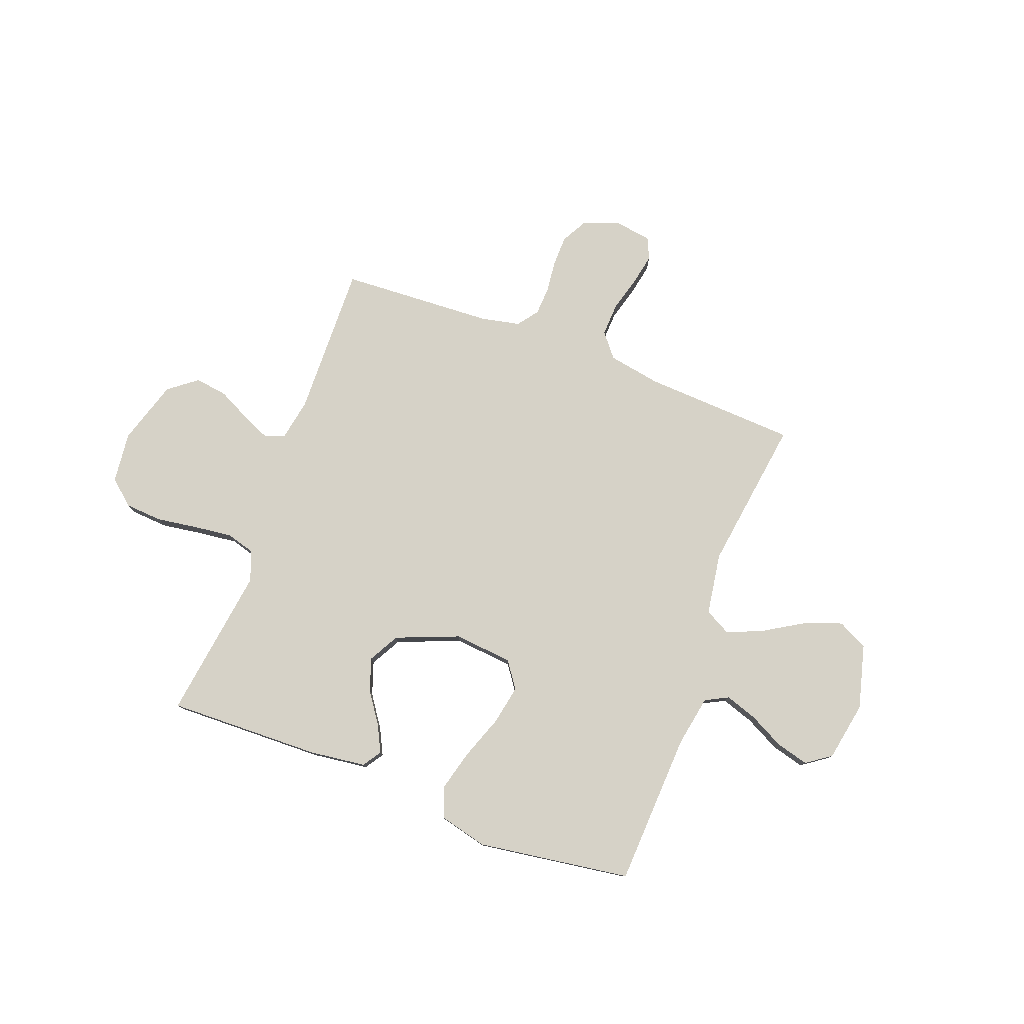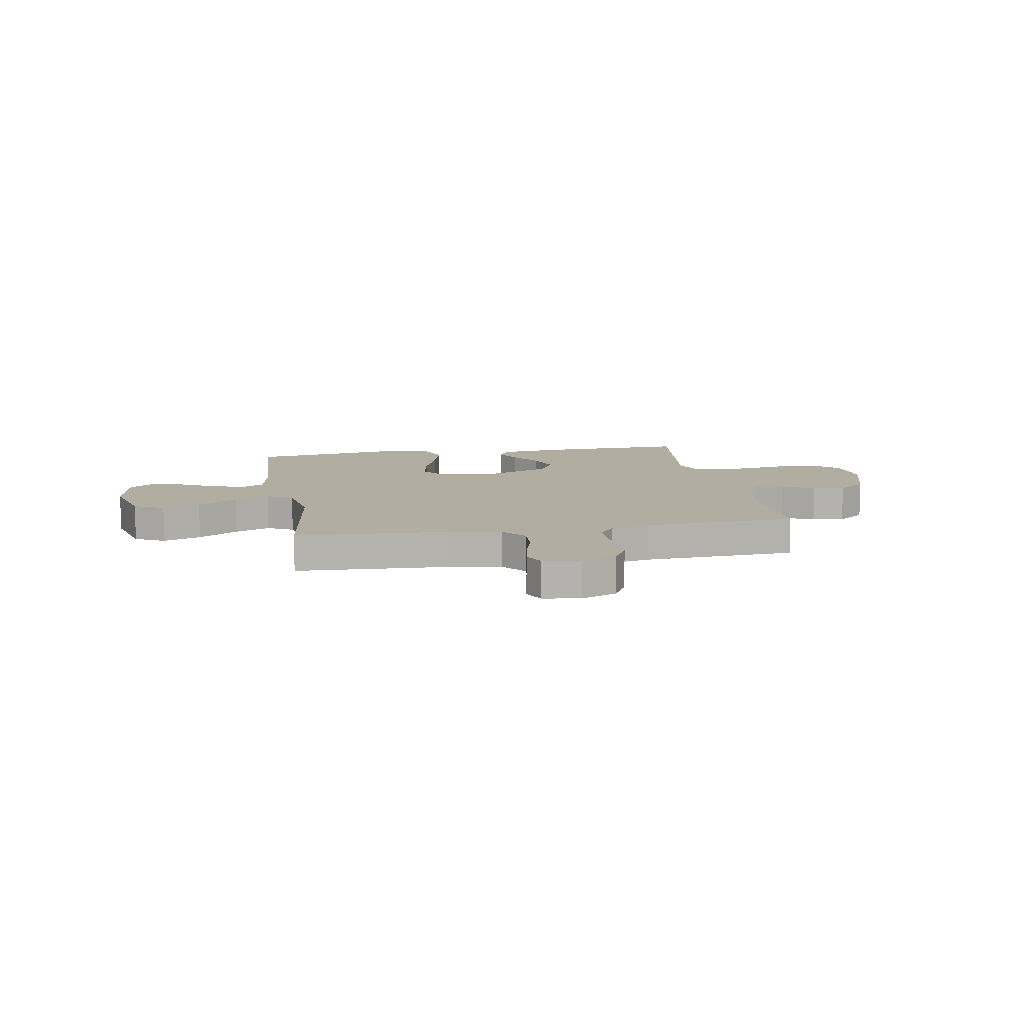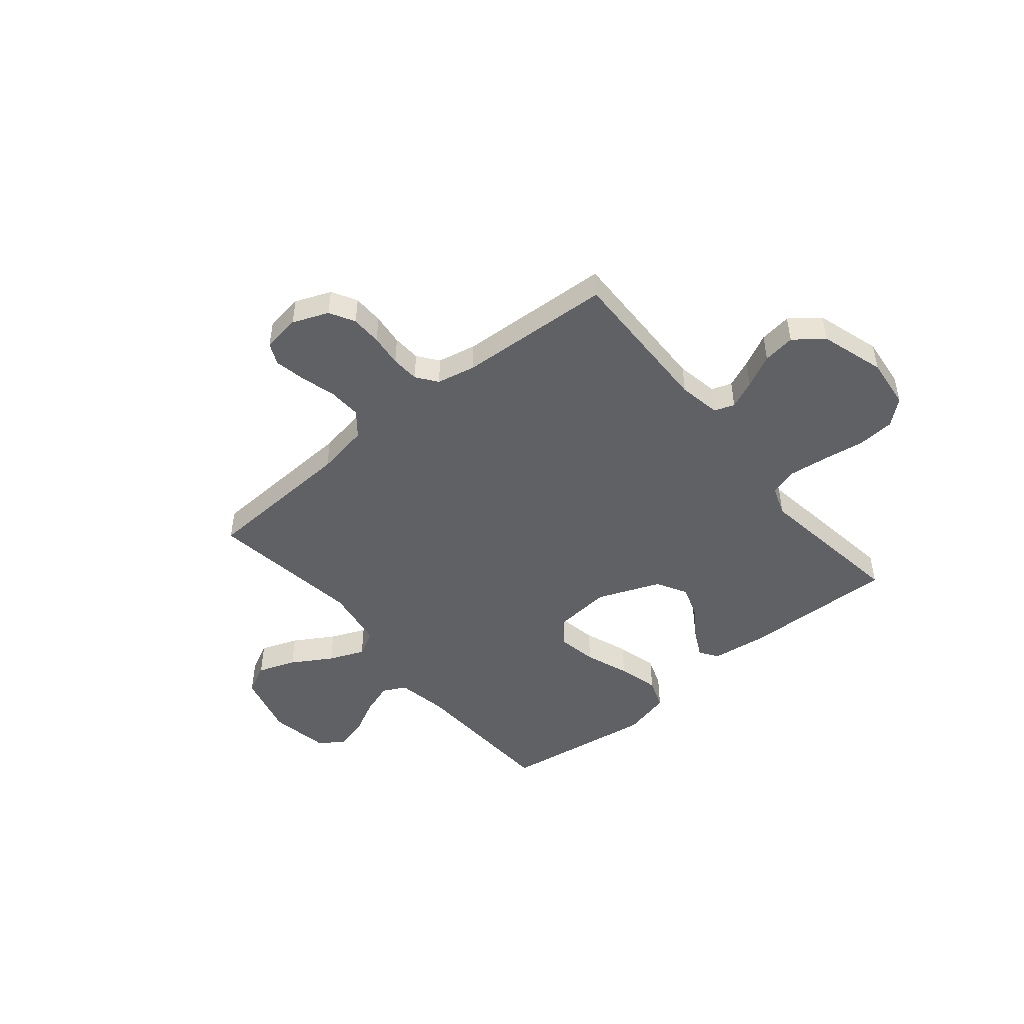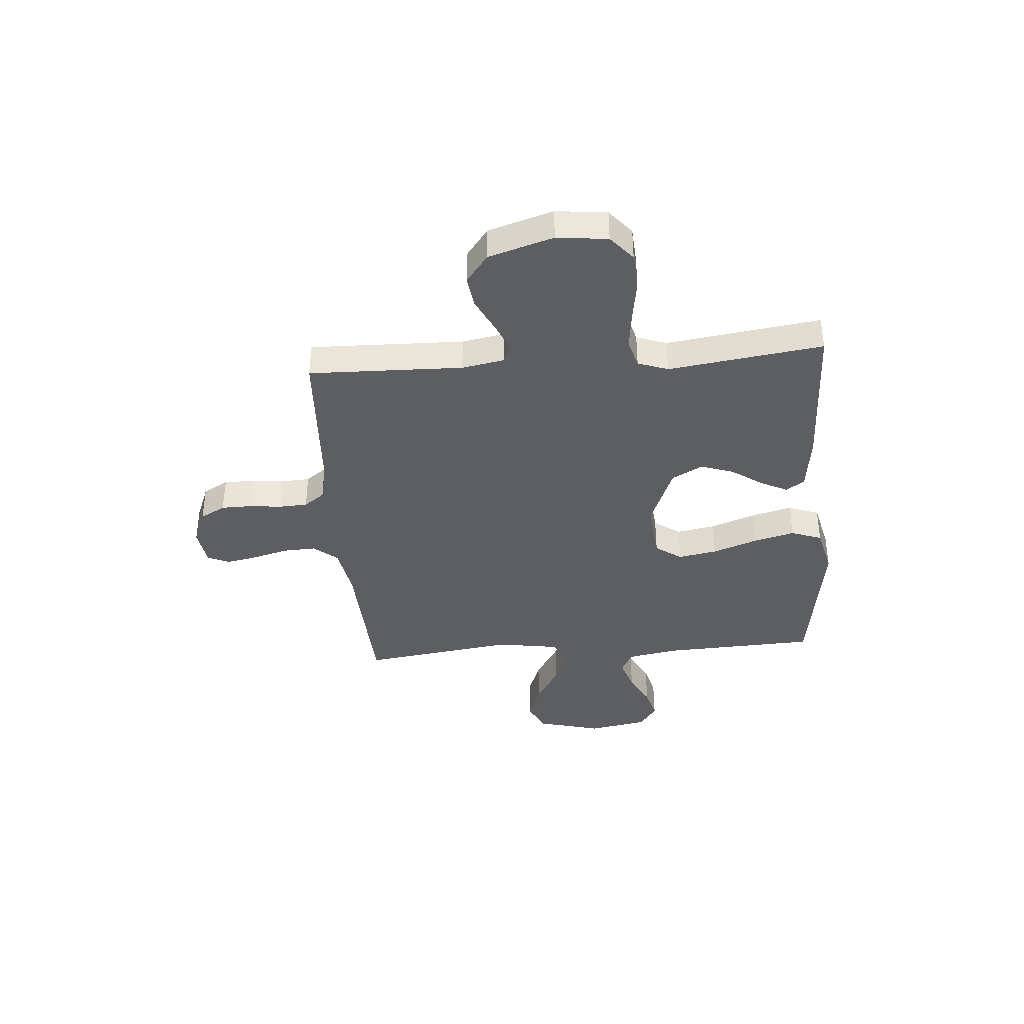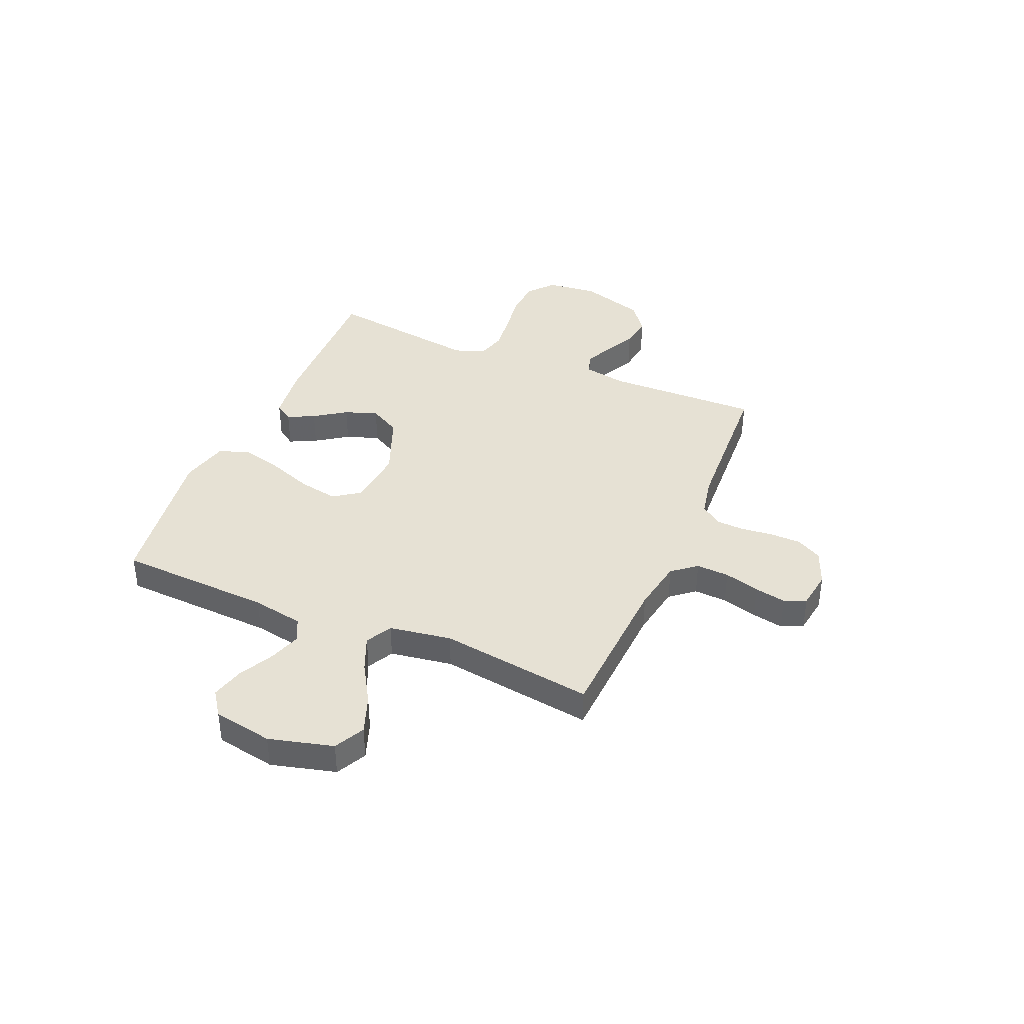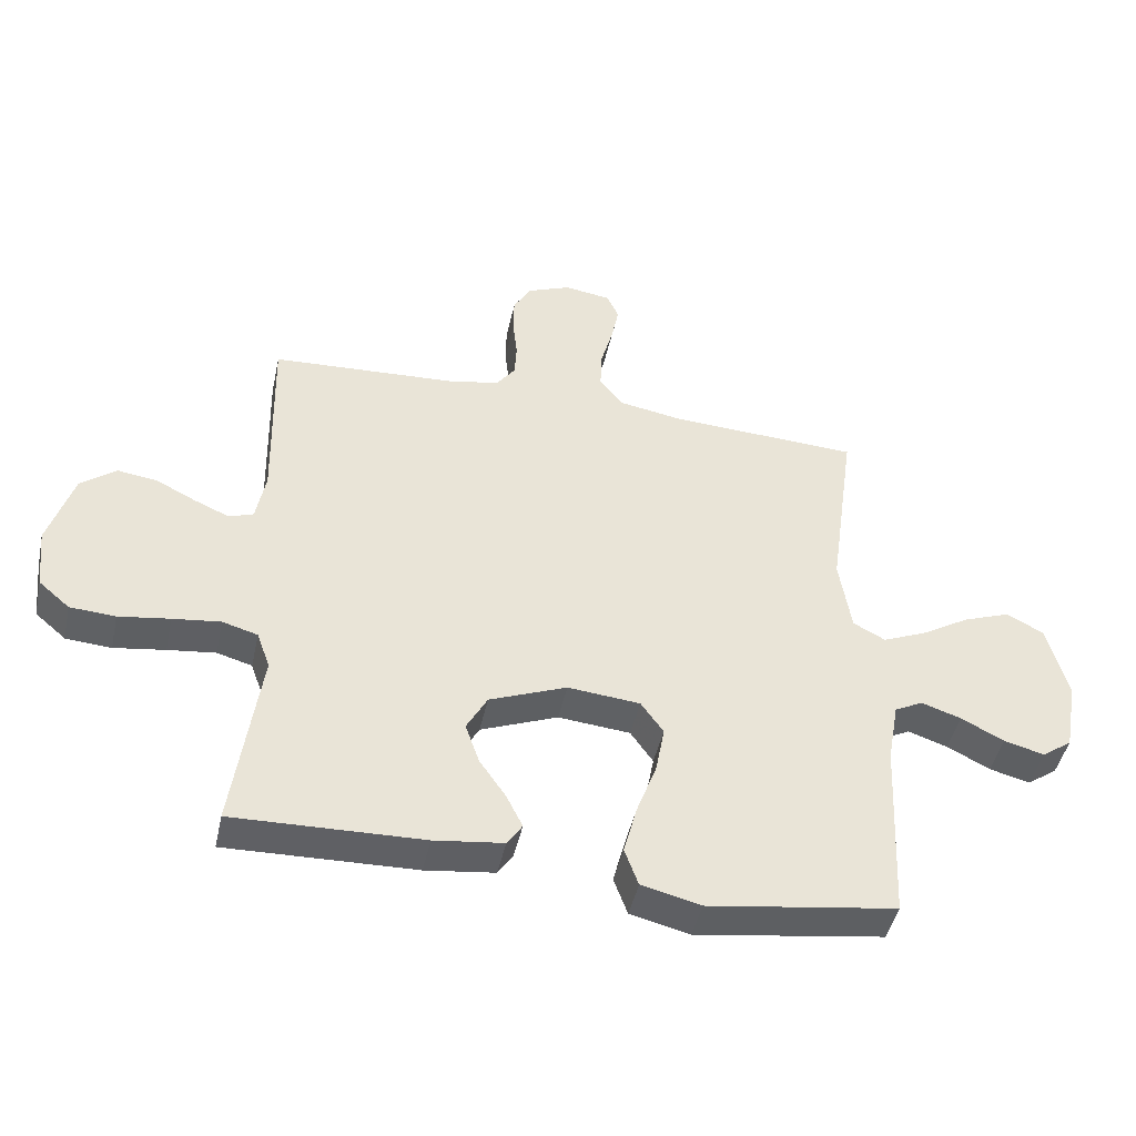
<metadata>
{"format":"obj","ext":"obj","renderer":"f3d","projection":"perspective","resolution":1024,"background":"white","views":[{"elev":78.6,"azim":-159.4,"up":"+Y"},{"elev":10.5,"azim":-10.0,"up":"+Y"},{"elev":-47.8,"azim":39.6,"up":"+Y"},{"elev":-38.5,"azim":94.4,"up":"+Y"},{"elev":39.3,"azim":-66.9,"up":"+Y"},{"elev":-45.3,"azim":167.8,"up":"+Z"}]}
</metadata>
<code>
v 0.5 0.07 0.5
v 0.493 0.07 0.2
v 0.508 0.07 0.118
v 0.547 0.07 0.104
v 0.602 0.07 0.128
v 0.666 0.07 0.16
v 0.729 0.07 0.169
v 0.785 0.07 0.126
v 0.824 0.07 0
v 0.813 0.07 -0.099
v 0.764 0.07 -0.141
v 0.692 0.07 -0.146
v 0.611 0.07 -0.134
v 0.535 0.07 -0.125
v 0.479 0.07 -0.141
v 0.458 0.07 -0.2
v 0.5 0.07 -0.5
v 0.2 0.07 -0.492
v 0.09 0.07 -0.478
v 0.066 0.07 -0.442
v 0.092 0.07 -0.39
v 0.134 0.07 -0.329
v 0.156 0.07 -0.265
v 0.123 0.07 -0.205
v 0 0.07 -0.156
v -0.115 0.07 -0.167
v -0.151 0.07 -0.218
v -0.137 0.07 -0.294
v -0.105 0.07 -0.381
v -0.084 0.07 -0.461
v -0.106 0.07 -0.521
v -0.2 0.07 -0.544
v -0.5 0.07 -0.5
v -0.514 0.07 -0.2
v -0.532 0.07 -0.1
v -0.577 0.07 -0.077
v -0.64 0.07 -0.098
v -0.708 0.07 -0.133
v -0.772 0.07 -0.15
v -0.82 0.07 -0.116
v -0.841 0.07 0
v -0.808 0.07 0.125
v -0.749 0.07 0.155
v -0.675 0.07 0.128
v -0.597 0.07 0.081
v -0.528 0.07 0.052
v -0.477 0.07 0.079
v -0.458 0.07 0.2
v -0.5 0.07 0.5
v -0.2 0.07 0.515
v -0.097 0.07 0.533
v -0.059 0.07 0.58
v -0.062 0.07 0.644
v -0.081 0.07 0.713
v -0.093 0.07 0.774
v -0.074 0.07 0.816
v 0 0.07 0.827
v 0.07 0.07 0.799
v 0.097 0.07 0.75
v 0.098 0.07 0.69
v 0.091 0.07 0.627
v 0.094 0.07 0.572
v 0.124 0.07 0.532
v 0.2 0.07 0.516
v 0.5 0 0.5
v 0.493 0 0.2
v 0.508 0 0.118
v 0.547 0 0.104
v 0.602 0 0.128
v 0.666 0 0.16
v 0.729 0 0.169
v 0.785 0 0.126
v 0.824 0 0
v 0.813 0 -0.099
v 0.764 0 -0.141
v 0.692 0 -0.146
v 0.611 0 -0.134
v 0.535 0 -0.125
v 0.479 0 -0.141
v 0.458 0 -0.2
v 0.5 0 -0.5
v 0.2 0 -0.492
v 0.09 0 -0.478
v 0.066 0 -0.442
v 0.092 0 -0.39
v 0.134 0 -0.329
v 0.156 0 -0.265
v 0.123 0 -0.205
v 0 0 -0.156
v -0.115 0 -0.167
v -0.151 0 -0.218
v -0.137 0 -0.294
v -0.105 0 -0.381
v -0.084 0 -0.461
v -0.106 0 -0.521
v -0.2 0 -0.544
v -0.5 0 -0.5
v -0.514 0 -0.2
v -0.532 0 -0.1
v -0.577 0 -0.077
v -0.64 0 -0.098
v -0.708 0 -0.133
v -0.772 0 -0.15
v -0.82 0 -0.116
v -0.841 0 0
v -0.808 0 0.125
v -0.749 0 0.155
v -0.675 0 0.128
v -0.597 0 0.081
v -0.528 0 0.052
v -0.477 0 0.079
v -0.458 0 0.2
v -0.5 0 0.5
v -0.2 0 0.515
v -0.097 0 0.533
v -0.059 0 0.58
v -0.062 0 0.644
v -0.081 0 0.713
v -0.093 0 0.774
v -0.074 0 0.816
v 0 0 0.827
v 0.07 0 0.799
v 0.097 0 0.75
v 0.098 0 0.69
v 0.091 0 0.627
v 0.094 0 0.572
v 0.124 0 0.532
v 0.2 0 0.516
f 58 59 60 61
f 58 61 62
f 57 58 62
f 56 57 62
f 53 54 55 56
f 53 56 62
f 52 53 62 63
f 48 49 50
f 47 48 50 51
f 42 43 44 45
f 42 45 46
f 41 42 46
f 40 41 46
f 37 38 39 40
f 36 37 40 46
f 35 36 46 47
f 31 32 33 34
f 28 29 30 31
f 27 28 31 34
f 26 27 34 35
f 19 20 21 22
f 19 22 23
f 16 17 18 19
f 15 16 19 23
f 10 11 12 13
f 10 13 14
f 9 10 14
f 8 9 14 15
f 5 6 7 8
f 4 5 8 15
f 64 1 2
f 63 64 2 3
f 51 52 63 3
f 25 26 35 47
f 24 25 47 51
f 23 24 51 3
f 3 4 15 23
f 125 124 123 122
f 126 125 122
f 126 122 121
f 126 121 120
f 120 119 118 117
f 126 120 117
f 127 126 117 116
f 114 113 112
f 115 114 112 111
f 109 108 107 106
f 110 109 106
f 110 106 105
f 110 105 104
f 104 103 102 101
f 110 104 101 100
f 111 110 100 99
f 98 97 96 95
f 95 94 93 92
f 98 95 92 91
f 99 98 91 90
f 86 85 84 83
f 87 86 83
f 83 82 81 80
f 87 83 80 79
f 77 76 75 74
f 78 77 74
f 78 74 73
f 79 78 73 72
f 72 71 70 69
f 79 72 69 68
f 66 65 128
f 67 66 128 127
f 67 127 116 115
f 111 99 90 89
f 115 111 89 88
f 67 115 88 87
f 87 79 68 67
f 1 65 66 2
f 2 66 67 3
f 3 67 68 4
f 4 68 69 5
f 5 69 70 6
f 6 70 71 7
f 7 71 72 8
f 8 72 73 9
f 9 73 74 10
f 10 74 75 11
f 11 75 76 12
f 12 76 77 13
f 13 77 78 14
f 14 78 79 15
f 15 79 80 16
f 16 80 81 17
f 17 81 82 18
f 18 82 83 19
f 19 83 84 20
f 20 84 85 21
f 21 85 86 22
f 22 86 87 23
f 23 87 88 24
f 24 88 89 25
f 25 89 90 26
f 26 90 91 27
f 27 91 92 28
f 28 92 93 29
f 29 93 94 30
f 30 94 95 31
f 31 95 96 32
f 32 96 97 33
f 33 97 98 34
f 34 98 99 35
f 35 99 100 36
f 36 100 101 37
f 37 101 102 38
f 38 102 103 39
f 39 103 104 40
f 40 104 105 41
f 41 105 106 42
f 42 106 107 43
f 43 107 108 44
f 44 108 109 45
f 45 109 110 46
f 46 110 111 47
f 47 111 112 48
f 48 112 113 49
f 49 113 114 50
f 50 114 115 51
f 51 115 116 52
f 52 116 117 53
f 53 117 118 54
f 54 118 119 55
f 55 119 120 56
f 56 120 121 57
f 57 121 122 58
f 58 122 123 59
f 59 123 124 60
f 60 124 125 61
f 61 125 126 62
f 62 126 127 63
f 63 127 128 64
f 64 128 65 1

</code>
